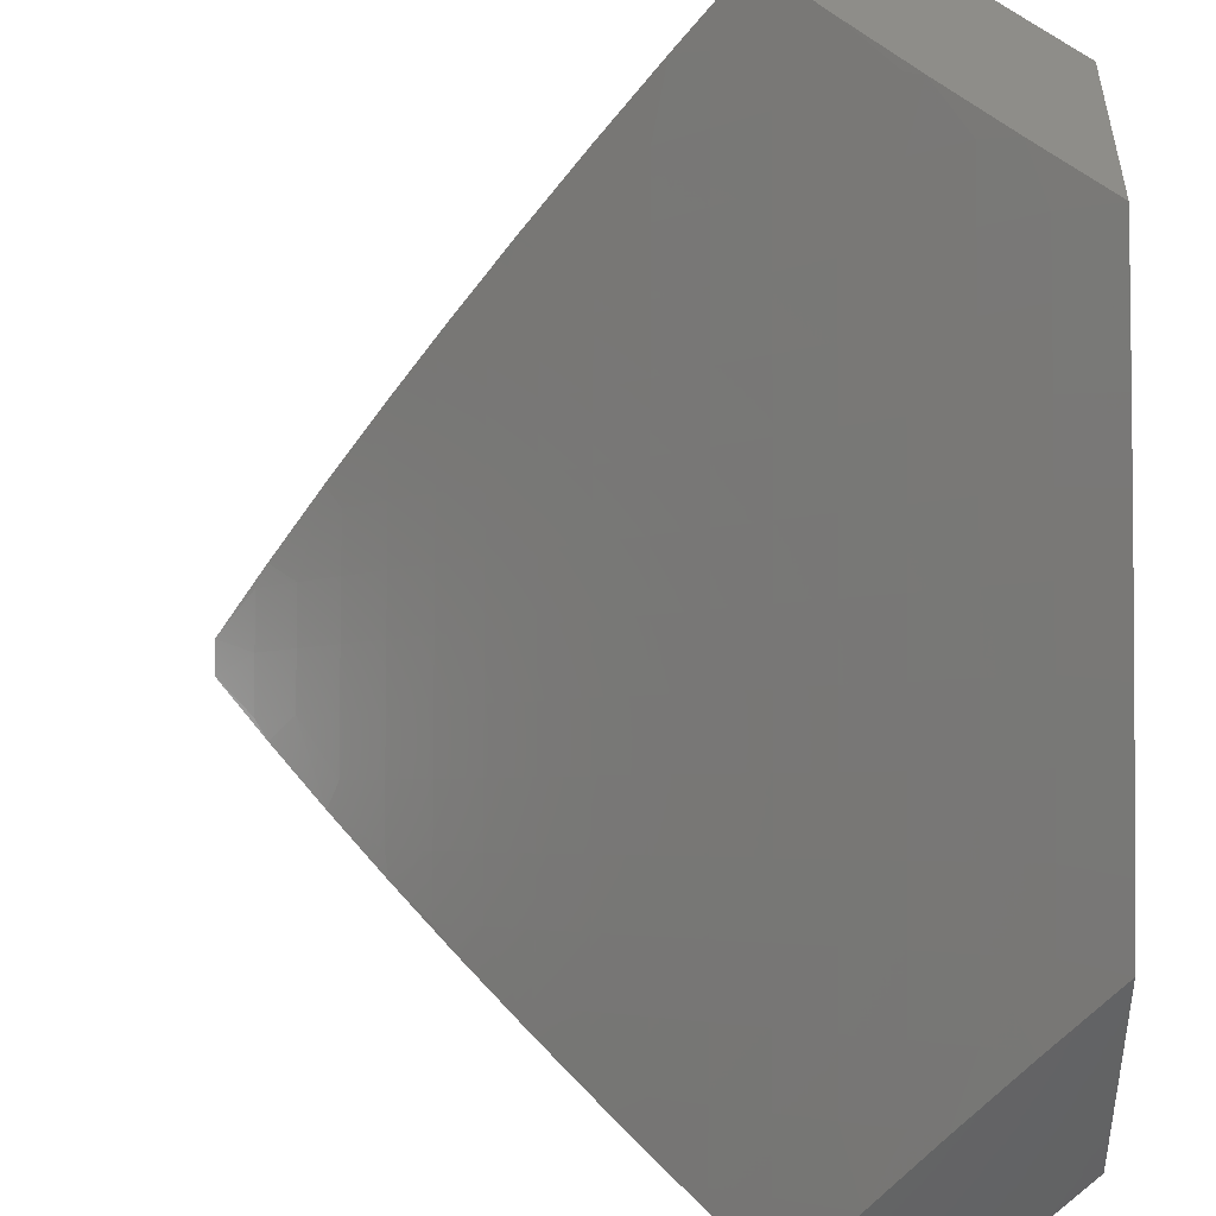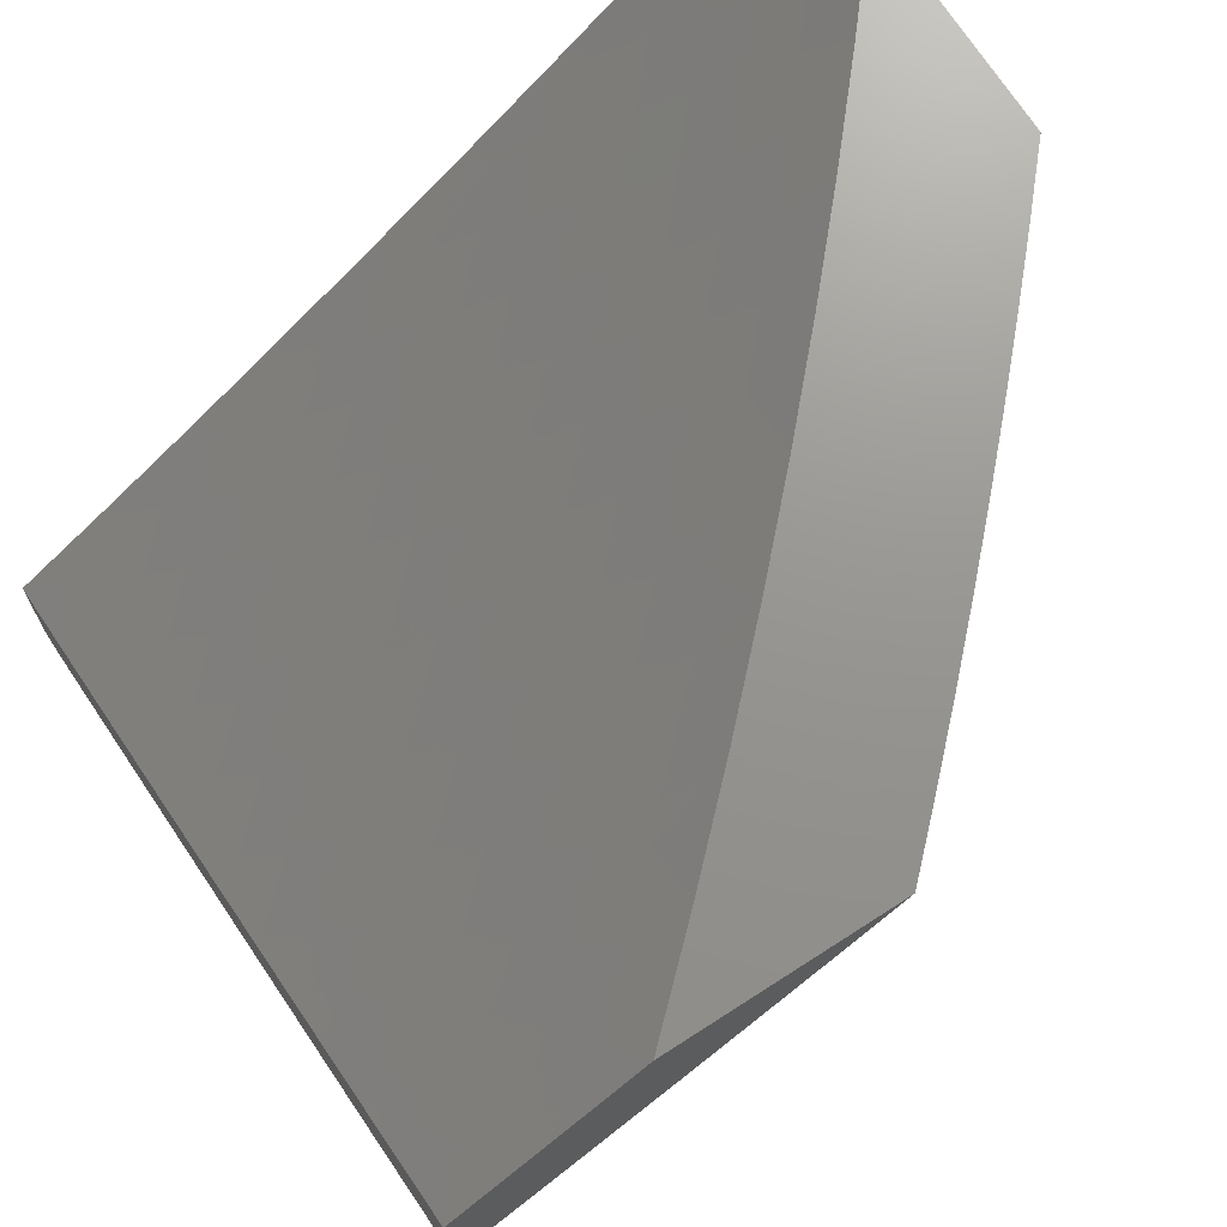
<metadata>
{"format":"stl","ext":"stl","renderer":"f3d","projection":"perspective","resolution":1024,"background":"white","views":[{"elev":-50.5,"azim":-90.3,"up":"+Y"},{"elev":70.9,"azim":-122.8,"up":"+Z"}]}
</metadata>
<code>
# stl→obj: 354 verts, 704 faces
v -5 -5.032 -9
v -5.065 -5.064 -8.942
v -5.034 -5 -9
v -5.124 -5.007 -8.942
v -5.159 -5 -8.925
v -5.172 -5.054 -8.883
v -5.282 -5 -8.847
v -5.278 -5.043 -8.823
v -5.385 -5.029 -8.763
v -5.326 -5.088 -8.763
v -5.374 -5.134 -8.702
v -5.314 -5.193 -8.702
v -5.361 -5.239 -8.641
v -5.3 -5.298 -8.641
v -5.346 -5.344 -8.579
v -5.283 -5.403 -8.579
v -5.328 -5.449 -8.517
v -5.265 -5.508 -8.517
v -5.309 -5.554 -8.454
v -5.244 -5.612 -8.454
v -5.288 -5.659 -8.391
v -5.222 -5.717 -8.391
v -5.264 -5.764 -8.327
v -5.197 -5.822 -8.327
v -5.239 -5.868 -8.263
v -5.171 -5.926 -8.263
v -5.212 -5.973 -8.198
v -5.117 -6 -8.239
v -5.233 -6 -8.161
v -5.006 -5.119 -8.942
v -5 -5.158 -8.921
v -5.053 -5.167 -8.883
v -5 -5.282 -8.84
v -5.039 -5.271 -8.823
v -5.023 -5.375 -8.763
v -5.085 -5.319 -8.763
v -5.068 -5.423 -8.702
v -5.13 -5.367 -8.702
v -5.112 -5.471 -8.641
v -5.175 -5.414 -8.641
v -5.157 -5.519 -8.579
v -5.22 -5.461 -8.579
v -5.201 -5.566 -8.517
v -5 -5.405 -8.757
v -5.005 -5.479 -8.702
v -5 -5.526 -8.672
v -5.049 -5.527 -8.641
v -5 -5.647 -8.585
v -5.092 -5.575 -8.579
v -5.028 -5.631 -8.579
v -5.07 -5.679 -8.517
v -5.004 -5.735 -8.517
v -5 -5.766 -8.497
v -5.046 -5.783 -8.454
v -5 -5.884 -8.407
v -5.088 -5.831 -8.391
v -5.02 -5.887 -8.391
v -5.061 -5.935 -8.327
v -5 -6 -8.315
v -5.102 -5.982 -8.263
v -5.348 -6 -8.081
v -5.321 -5.96 -8.132
v -5.28 -5.915 -8.198
v -5.462 -6 -8
v -5.431 -5.946 -8.066
v -5.39 -5.901 -8.132
v -5.349 -5.856 -8.198
v -5.307 -5.81 -8.263
v -5.532 -5.939 -8
v -5.5 -5.886 -8.066
v -5.458 -5.841 -8.132
v -5.525 -5.78 -8.132
v -5.483 -5.736 -8.198
v -5.549 -5.674 -8.198
v -5.506 -5.63 -8.263
v -5.57 -5.569 -8.263
v -5.526 -5.524 -8.327
v -5.59 -5.463 -8.327
v -5.545 -5.419 -8.391
v -5.607 -5.357 -8.391
v -5.561 -5.313 -8.454
v -5.622 -5.251 -8.454
v -5.576 -5.207 -8.517
v -5.636 -5.145 -8.517
v -5.588 -5.101 -8.579
v -5.647 -5.039 -8.579
v -5.54 -5.058 -8.641
v -5.647 -5 -8.605
v -5.526 -5 -8.687
v -5.601 -5.876 -8
v -5.568 -5.824 -8.066
v -5.592 -5.719 -8.132
v -5.614 -5.613 -8.198
v -5.635 -5.507 -8.263
v -5.653 -5.4 -8.327
v -5.669 -5.294 -8.391
v -5.683 -5.188 -8.454
v -5.695 -5.082 -8.517
v -5.753 -5.019 -8.517
v -5.766 -5 -8.521
v -5.802 -5.061 -8.454
v -5.883 -5 -8.435
v -5.908 -5.038 -8.391
v -6 -5 -8.347
v -5.957 -5.079 -8.327
v -6 -5.124 -8.263
v -5.897 -5.144 -8.327
v -5.945 -5.186 -8.263
v -5.884 -5.251 -8.263
v -5.931 -5.293 -8.198
v -5.869 -5.358 -8.198
v -5.914 -5.4 -8.132
v -5.851 -5.465 -8.132
v -5.896 -5.507 -8.066
v -5.832 -5.572 -8.066
v -5.935 -5.553 -8
v -5.87 -5.619 -8
v -5.767 -5.636 -8.066
v -5.804 -5.685 -8
v -5.701 -5.699 -8.066
v -5.737 -5.749 -8
v -5.635 -5.762 -8.066
v -5.669 -5.813 -8
v -6 -5.486 -8
v -5.96 -5.441 -8.066
v -6 -5.367 -8.09
v -5.977 -5.334 -8.132
v -6 -5.246 -8.177
v -5.991 -5.227 -8.198
v -5.491 -5.013 -8.702
v -5.405 -5 -8.768
v -5.433 -5.074 -8.702
v -5.113 -5.111 -8.883
v -5.16 -5.158 -8.823
v -5.219 -5.101 -8.823
v -5.267 -5.147 -8.763
v -5.207 -5.205 -8.763
v -5.146 -5.263 -8.763
v -5.1 -5.215 -8.823
v -5.253 -5.252 -8.702
v -5.192 -5.31 -8.702
v -5.238 -5.356 -8.641
v -5.391 -5.39 -8.517
v -5.407 -5.284 -8.579
v -5.453 -5.329 -8.517
v -5.468 -5.224 -8.579
v -5.515 -5.269 -8.517
v -5.528 -5.163 -8.579
v -5.437 -5.435 -8.454
v -5.499 -5.374 -8.454
v -5.373 -5.495 -8.454
v -5.418 -5.54 -8.391
v -5.482 -5.48 -8.391
v -5.462 -5.585 -8.327
v -5.658 -5.656 -8.132
v -5.679 -5.55 -8.198
v -5.723 -5.593 -8.132
v -5.743 -5.487 -8.198
v -5.788 -5.529 -8.132
v -5.806 -5.423 -8.198
v -5.698 -5.444 -8.263
v -5.715 -5.337 -8.327
v -5.73 -5.231 -8.391
v -5.743 -5.125 -8.454
v -5.421 -5.179 -8.641
v -5.353 -5.6 -8.391
v -5.397 -5.645 -8.327
v -5.44 -5.691 -8.263
v -5.331 -5.705 -8.327
v -5.374 -5.751 -8.263
v -5.416 -5.796 -8.198
v -5.136 -5.623 -8.517
v -5.179 -5.67 -8.454
v -5.113 -5.727 -8.454
v -5.155 -5.775 -8.391
v -5.13 -5.879 -8.327
v -5.761 -5.38 -8.263
v -5.823 -5.316 -8.263
v -5.481 -5.119 -8.641
v -5.777 -5.274 -8.327
v -5.79 -5.167 -8.391
v -5.837 -5.209 -8.327
v -5.85 -5.103 -8.391
v -5.904 -5.322 -8
v -5.892 -5.258 -8.055
v -6 -5.218 -8
v -5.953 -5.193 -8.055
v -6 -5.11 -8.078
v -5.914 -5.159 -8.111
v -5.973 -5.093 -8.111
v -5.874 -5.124 -8.165
v -5.933 -5.059 -8.165
v -5.834 -5.089 -8.22
v -5.893 -5.024 -8.22
v -5.88 -5 -8.246
v -6 -5 -8.153
v -5.831 -5.323 -8.055
v -5.805 -5.424 -8
v -5.769 -5.388 -8.055
v -5.706 -5.451 -8.055
v -5.668 -5.415 -8.111
v -5.605 -5.478 -8.111
v -5.568 -5.441 -8.165
v -5.504 -5.502 -8.165
v -5.467 -5.465 -8.22
v -5.403 -5.525 -8.22
v -5.366 -5.487 -8.274
v -5.302 -5.547 -8.274
v -5.265 -5.508 -8.327
v -5.201 -5.566 -8.327
v -5.164 -5.527 -8.38
v -5.1 -5.584 -8.38
v -5.063 -5.544 -8.433
v -5.035 -5.64 -8.38
v -5 -5.636 -8.406
v -5.071 -5.68 -8.327
v -5.005 -5.735 -8.327
v -5.106 -5.72 -8.274
v -5.04 -5.776 -8.274
v -5.142 -5.759 -8.22
v -5.075 -5.816 -8.22
v -5.177 -5.798 -8.165
v -5.109 -5.855 -8.165
v -5.212 -5.837 -8.111
v -5.144 -5.895 -8.111
v -5.246 -5.876 -8.055
v -5.178 -5.934 -8.055
v -5.288 -5.909 -8
v -5.179 -6 -8
v -5.705 -5.525 -8
v -5.642 -5.514 -8.055
v -5.541 -5.54 -8.111
v -5.44 -5.563 -8.165
v -5.339 -5.585 -8.22
v -5.237 -5.605 -8.274
v -5.136 -5.623 -8.327
v -5.603 -5.624 -8
v -5.578 -5.576 -8.055
v -5.477 -5.601 -8.111
v -5.375 -5.623 -8.165
v -5.274 -5.644 -8.22
v -5.172 -5.663 -8.274
v -5.513 -5.638 -8.055
v -5.5 -5.721 -8
v -5.447 -5.699 -8.055
v -5.381 -5.758 -8.055
v -5.345 -5.72 -8.111
v -5.279 -5.779 -8.111
v -5.244 -5.741 -8.165
v -5.395 -5.816 -8
v -5.314 -5.818 -8.055
v -5.109 -5.991 -8.055
v -5.09 -6 -8.061
v -5.075 -5.951 -8.111
v -5 -6 -8.12
v -5.041 -5.911 -8.165
v -5 -5.88 -8.217
v -5.007 -5.871 -8.22
v -5 -5.759 -8.312
v -5 -5.511 -8.497
v -5.027 -5.503 -8.486
v -5.127 -5.487 -8.433
v -5.09 -5.447 -8.486
v -5.191 -5.43 -8.433
v -5.153 -5.391 -8.486
v -5.253 -5.372 -8.433
v -5.215 -5.333 -8.486
v -5.315 -5.314 -8.433
v -5.277 -5.275 -8.486
v -5.377 -5.254 -8.433
v -5.338 -5.216 -8.486
v -5.437 -5.194 -8.433
v -5.398 -5.157 -8.486
v -5.497 -5.134 -8.433
v -5.457 -5.097 -8.486
v -5.556 -5.073 -8.433
v -5.516 -5.036 -8.486
v -5.615 -5.011 -8.433
v -5.511 -5 -8.513
v -5.635 -5 -8.426
v -5.053 -5.407 -8.538
v -5 -5.386 -8.586
v -5.015 -5.367 -8.59
v -5 -5.258 -8.673
v -5.039 -5.271 -8.641
v -5.061 -5.175 -8.692
v -5.1 -5.215 -8.641
v -5.16 -5.158 -8.641
v -5.199 -5.197 -8.59
v -5.259 -5.139 -8.59
v -5.298 -5.178 -8.538
v -5.358 -5.119 -8.538
v -5 -5.13 -8.759
v -5.022 -5.135 -8.742
v -5.12 -5.119 -8.692
v -5.081 -5.079 -8.742
v -5.179 -5.062 -8.692
v -5.139 -5.022 -8.742
v -5.238 -5.004 -8.692
v -5.13 -5 -8.763
v -5.258 -5 -8.681
v -5 -5 -8.842
v -5.041 -5.039 -8.792
v -5.278 -5.042 -8.641
v -5.385 -5 -8.598
v -5.377 -5.022 -8.59
v -5.417 -5.059 -8.538
v -5.318 -5.081 -8.59
v -5.655 -5.047 -8.38
v -5.758 -5 -8.337
v -5.754 -5.019 -8.327
v -5.794 -5.054 -8.274
v -5.695 -5.083 -8.327
v -5.735 -5.118 -8.274
v -5.636 -5.145 -8.327
v -5.675 -5.181 -8.274
v -5.576 -5.207 -8.327
v -5.615 -5.244 -8.274
v -5.515 -5.269 -8.327
v -5.554 -5.306 -8.274
v -5.454 -5.33 -8.327
v -5.492 -5.367 -8.274
v -5.392 -5.39 -8.327
v -5.429 -5.428 -8.274
v -5.329 -5.449 -8.327
v -5.775 -5.154 -8.22
v -5.715 -5.217 -8.22
v -5.654 -5.28 -8.22
v -5.592 -5.343 -8.22
v -5.53 -5.404 -8.22
v -5.853 -5.224 -8.111
v -5.792 -5.288 -8.111
v -5.731 -5.352 -8.111
v -5.814 -5.189 -8.165
v -5.754 -5.253 -8.165
v -5.692 -5.316 -8.165
v -5.63 -5.379 -8.165
v -5.596 -5.109 -8.38
v -5.537 -5.171 -8.38
v -5.476 -5.232 -8.38
v -5.415 -5.292 -8.38
v -5.354 -5.352 -8.38
v -5.291 -5.411 -8.38
v -5.228 -5.469 -8.38
v -5.219 -5.101 -8.641
v -5.238 -5.236 -8.538
v -5.177 -5.294 -8.538
v -5.115 -5.351 -8.538
v -5.411 -5.661 -8.111
v -5.31 -5.682 -8.165
v -5.208 -5.702 -8.22
v -5.138 -5.255 -8.59
v -5.077 -5.311 -8.59
v -5 -5 -9
f 1 2 3
f 3 2 4
f 3 4 5
f 5 4 6
f 5 6 7
f 7 6 8
f 7 8 9
f 9 8 10
f 9 10 11
f 11 10 12
f 11 12 13
f 13 12 14
f 13 14 15
f 15 14 16
f 15 16 17
f 17 16 18
f 17 18 19
f 19 18 20
f 19 20 21
f 21 20 22
f 21 22 23
f 23 22 24
f 23 24 25
f 25 24 26
f 25 26 27
f 27 26 28
f 27 28 29
f 2 1 30
f 30 1 31
f 30 31 32
f 32 31 33
f 32 33 34
f 34 33 35
f 34 35 36
f 36 35 37
f 36 37 38
f 38 37 39
f 38 39 40
f 40 39 41
f 40 41 42
f 42 41 43
f 42 43 18
f 18 43 20
f 33 44 35
f 35 44 37
f 37 44 45
f 45 44 46
f 45 46 47
f 47 46 48
f 47 48 49
f 49 48 50
f 49 50 51
f 51 50 48
f 51 48 52
f 52 48 53
f 52 53 54
f 54 53 55
f 54 55 56
f 56 55 57
f 56 57 58
f 58 57 59
f 58 59 60
f 60 59 28
f 60 28 26
f 55 59 57
f 61 62 29
f 29 62 63
f 29 63 27
f 27 63 25
f 64 65 61
f 61 65 66
f 61 66 62
f 62 66 67
f 62 67 63
f 63 67 68
f 63 68 25
f 25 68 23
f 64 69 65
f 65 69 70
f 65 70 71
f 71 70 72
f 71 72 73
f 73 72 74
f 73 74 75
f 75 74 76
f 75 76 77
f 77 76 78
f 77 78 79
f 79 78 80
f 79 80 81
f 81 80 82
f 81 82 83
f 83 82 84
f 83 84 85
f 85 84 86
f 85 86 87
f 87 86 88
f 87 88 89
f 69 90 70
f 70 90 91
f 70 91 72
f 72 91 92
f 72 92 74
f 74 92 93
f 74 93 76
f 76 93 94
f 76 94 78
f 78 94 95
f 78 95 80
f 80 95 96
f 80 96 82
f 82 96 97
f 82 97 84
f 84 97 98
f 84 98 86
f 86 98 99
f 86 99 88
f 88 99 100
f 100 99 101
f 100 101 102
f 102 101 103
f 102 103 104
f 104 103 105
f 104 105 106
f 106 105 107
f 106 107 108
f 108 107 109
f 108 109 110
f 110 109 111
f 110 111 112
f 112 111 113
f 112 113 114
f 114 113 115
f 114 115 116
f 116 115 117
f 117 115 118
f 117 118 119
f 119 118 120
f 119 120 121
f 121 120 122
f 121 122 123
f 123 122 91
f 123 91 90
f 116 124 114
f 114 124 125
f 114 125 112
f 112 125 126
f 112 126 127
f 127 126 128
f 127 128 110
f 110 128 129
f 110 129 108
f 108 129 106
f 124 126 125
f 128 106 129
f 87 89 130
f 130 89 131
f 130 131 132
f 132 131 9
f 132 9 11
f 131 7 9
f 6 4 133
f 133 4 2
f 133 2 32
f 32 2 30
f 133 134 6
f 6 134 135
f 6 135 8
f 8 135 136
f 8 136 10
f 10 136 12
f 136 135 137
f 137 135 134
f 137 134 138
f 138 134 139
f 138 139 36
f 36 139 34
f 134 133 139
f 139 133 32
f 139 32 34
f 12 136 140
f 140 136 137
f 140 137 141
f 141 137 138
f 141 138 38
f 38 138 36
f 12 140 14
f 14 140 142
f 14 142 16
f 16 142 42
f 16 42 18
f 142 140 141
f 15 143 144
f 144 143 145
f 144 145 146
f 146 145 147
f 146 147 148
f 148 147 83
f 148 83 85
f 143 149 145
f 145 149 150
f 145 150 147
f 147 150 81
f 147 81 83
f 15 17 143
f 143 17 151
f 143 151 149
f 149 151 152
f 149 152 153
f 153 152 154
f 153 154 77
f 77 154 75
f 149 153 150
f 150 153 79
f 150 79 81
f 153 77 79
f 93 155 156
f 156 155 157
f 156 157 158
f 158 157 159
f 158 159 160
f 160 159 113
f 160 113 111
f 155 120 157
f 157 120 118
f 157 118 159
f 159 118 115
f 159 115 113
f 93 92 155
f 155 92 122
f 155 122 120
f 93 156 94
f 94 156 161
f 94 161 95
f 95 161 162
f 95 162 96
f 96 162 163
f 96 163 97
f 97 163 164
f 97 164 98
f 98 164 99
f 161 156 158
f 15 144 13
f 13 144 165
f 13 165 11
f 11 165 132
f 165 144 146
f 38 40 141
f 141 40 142
f 40 42 142
f 17 19 151
f 151 19 166
f 151 166 152
f 152 166 167
f 152 167 154
f 154 167 168
f 154 168 75
f 75 168 73
f 91 122 92
f 19 21 166
f 166 21 169
f 166 169 167
f 167 169 170
f 167 170 168
f 168 170 171
f 168 171 73
f 73 171 71
f 45 47 37
f 37 47 39
f 47 49 39
f 39 49 41
f 43 41 172
f 172 41 49
f 172 49 51
f 20 43 173
f 173 43 172
f 173 172 174
f 174 172 51
f 174 51 54
f 54 51 52
f 21 23 169
f 169 23 68
f 169 68 170
f 170 68 67
f 170 67 171
f 171 67 66
f 171 66 71
f 71 66 65
f 20 173 22
f 22 173 175
f 22 175 24
f 24 175 176
f 24 176 26
f 26 176 60
f 175 173 174
f 54 56 174
f 174 56 175
f 175 56 176
f 176 56 58
f 176 58 60
f 161 158 177
f 177 158 160
f 177 160 178
f 178 160 111
f 178 111 109
f 165 146 179
f 179 146 148
f 179 148 87
f 87 148 85
f 161 177 162
f 162 177 180
f 162 180 163
f 163 180 181
f 163 181 164
f 164 181 101
f 164 101 99
f 180 177 178
f 130 132 179
f 179 132 165
f 130 179 87
f 127 110 112
f 180 178 182
f 182 178 109
f 182 109 107
f 180 182 181
f 181 182 183
f 181 183 101
f 101 183 103
f 183 182 107
f 103 183 107
f 105 103 107
f 184 185 186
f 186 185 187
f 186 187 188
f 188 187 189
f 188 189 190
f 190 189 191
f 190 191 192
f 192 191 193
f 192 193 194
f 194 193 195
f 194 195 196
f 185 184 197
f 197 184 198
f 197 198 199
f 199 198 200
f 199 200 201
f 201 200 202
f 201 202 203
f 203 202 204
f 203 204 205
f 205 204 206
f 205 206 207
f 207 206 208
f 207 208 209
f 209 208 210
f 209 210 211
f 211 210 212
f 211 212 213
f 213 212 214
f 213 214 215
f 215 214 216
f 215 216 217
f 217 216 218
f 217 218 219
f 219 218 220
f 219 220 221
f 221 220 222
f 221 222 223
f 223 222 224
f 223 224 225
f 225 224 226
f 225 226 227
f 227 226 228
f 227 228 229
f 198 230 200
f 200 230 231
f 200 231 202
f 202 231 232
f 202 232 204
f 204 232 233
f 204 233 206
f 206 233 234
f 206 234 208
f 208 234 235
f 208 235 210
f 210 235 236
f 210 236 212
f 212 236 214
f 230 237 231
f 231 237 238
f 231 238 232
f 232 238 239
f 232 239 233
f 233 239 240
f 233 240 234
f 234 240 241
f 234 241 235
f 235 241 242
f 235 242 236
f 236 242 216
f 236 216 214
f 238 237 243
f 243 237 244
f 243 244 245
f 245 244 246
f 245 246 247
f 247 246 248
f 247 248 249
f 249 248 222
f 249 222 220
f 244 250 246
f 246 250 251
f 246 251 248
f 248 251 224
f 248 224 222
f 250 228 251
f 251 228 226
f 251 226 224
f 227 229 252
f 252 229 253
f 252 253 254
f 254 253 255
f 254 255 256
f 256 255 257
f 256 257 258
f 258 257 259
f 258 259 219
f 219 259 217
f 259 215 217
f 215 260 213
f 213 260 261
f 213 261 262
f 262 261 263
f 262 263 264
f 264 263 265
f 264 265 266
f 266 265 267
f 266 267 268
f 268 267 269
f 268 269 270
f 270 269 271
f 270 271 272
f 272 271 273
f 272 273 274
f 274 273 275
f 274 275 276
f 276 275 277
f 276 277 278
f 278 277 279
f 278 279 280
f 261 260 281
f 281 260 282
f 281 282 283
f 283 282 284
f 283 284 285
f 285 284 286
f 285 286 287
f 287 286 288
f 287 288 289
f 289 288 290
f 289 290 291
f 291 290 292
f 291 292 273
f 273 292 275
f 284 293 286
f 286 293 294
f 286 294 295
f 295 294 296
f 295 296 297
f 297 296 298
f 297 298 299
f 299 298 300
f 299 300 301
f 302 303 293
f 293 303 296
f 293 296 294
f 302 300 303
f 303 300 296
f 299 301 304
f 304 301 305
f 304 305 306
f 306 305 307
f 306 307 308
f 308 307 292
f 308 292 290
f 305 279 307
f 307 279 277
f 307 277 275
f 278 280 309
f 309 280 310
f 309 310 311
f 311 310 312
f 311 312 313
f 313 312 314
f 313 314 315
f 315 314 316
f 315 316 317
f 317 316 318
f 317 318 319
f 319 318 320
f 319 320 321
f 321 320 322
f 321 322 323
f 323 322 324
f 323 324 325
f 325 324 207
f 325 207 209
f 310 195 312
f 312 195 193
f 312 193 314
f 314 193 326
f 314 326 316
f 316 326 327
f 316 327 318
f 318 327 328
f 318 328 320
f 320 328 329
f 320 329 322
f 322 329 330
f 322 330 324
f 324 330 205
f 324 205 207
f 188 190 196
f 196 190 192
f 196 192 194
f 189 187 331
f 331 187 185
f 331 185 332
f 332 185 197
f 332 197 333
f 333 197 199
f 333 199 201
f 326 193 191
f 191 189 334
f 334 189 331
f 334 331 335
f 335 331 332
f 335 332 336
f 336 332 333
f 336 333 337
f 337 333 201
f 337 201 203
f 309 311 313
f 335 327 334
f 334 327 326
f 334 326 191
f 327 335 328
f 328 335 336
f 328 336 329
f 329 336 337
f 329 337 330
f 330 337 203
f 330 203 205
f 309 313 338
f 338 313 315
f 338 315 339
f 339 315 317
f 339 317 340
f 340 317 319
f 340 319 341
f 341 319 321
f 341 321 342
f 342 321 323
f 342 323 343
f 343 323 325
f 343 325 344
f 344 325 209
f 344 209 211
f 278 309 276
f 276 309 338
f 276 338 274
f 274 338 339
f 274 339 272
f 272 339 340
f 272 340 270
f 270 340 341
f 270 341 268
f 268 341 342
f 268 342 266
f 266 342 343
f 266 343 264
f 264 343 344
f 264 344 262
f 262 344 211
f 262 211 213
f 307 275 292
f 291 273 271
f 306 308 304
f 304 308 345
f 304 345 297
f 297 345 295
f 345 308 290
f 297 299 304
f 291 271 346
f 346 271 269
f 346 269 347
f 347 269 267
f 347 267 348
f 348 267 265
f 348 265 281
f 281 265 263
f 281 263 261
f 295 345 288
f 288 345 290
f 300 298 296
f 238 243 239
f 239 243 349
f 239 349 240
f 240 349 350
f 240 350 241
f 241 350 351
f 241 351 242
f 242 351 218
f 242 218 216
f 347 352 346
f 346 352 289
f 346 289 291
f 285 287 352
f 352 287 289
f 352 347 353
f 353 347 348
f 353 348 283
f 283 348 281
f 295 288 286
f 243 245 349
f 349 245 247
f 349 247 350
f 350 247 249
f 350 249 351
f 351 249 220
f 351 220 218
f 283 285 353
f 353 285 352
f 219 221 258
f 258 221 223
f 258 223 256
f 256 223 225
f 256 225 254
f 254 225 227
f 254 227 252
f 1 3 354
f 255 59 257
f 257 59 55
f 257 55 259
f 259 55 53
f 259 53 215
f 215 53 48
f 215 48 260
f 260 48 46
f 260 46 282
f 282 46 44
f 282 44 284
f 284 44 33
f 284 33 293
f 293 33 31
f 293 31 302
f 302 31 1
f 302 1 354
f 64 61 229
f 229 61 29
f 229 29 253
f 253 29 255
f 255 29 28
f 255 28 59
f 116 198 124
f 124 198 184
f 124 184 186
f 116 117 198
f 198 117 230
f 230 117 119
f 230 119 237
f 237 119 121
f 237 121 123
f 237 123 244
f 244 123 90
f 244 90 250
f 250 90 69
f 250 69 64
f 229 228 64
f 64 228 250
f 104 106 196
f 196 106 128
f 196 128 188
f 188 128 186
f 186 128 126
f 186 126 124
f 354 3 302
f 302 3 5
f 302 5 300
f 300 5 7
f 300 7 301
f 301 7 131
f 301 131 305
f 305 131 89
f 305 89 279
f 279 89 88
f 279 88 280
f 280 88 100
f 280 100 310
f 310 100 102
f 310 102 195
f 195 102 104
f 195 104 196

</code>
